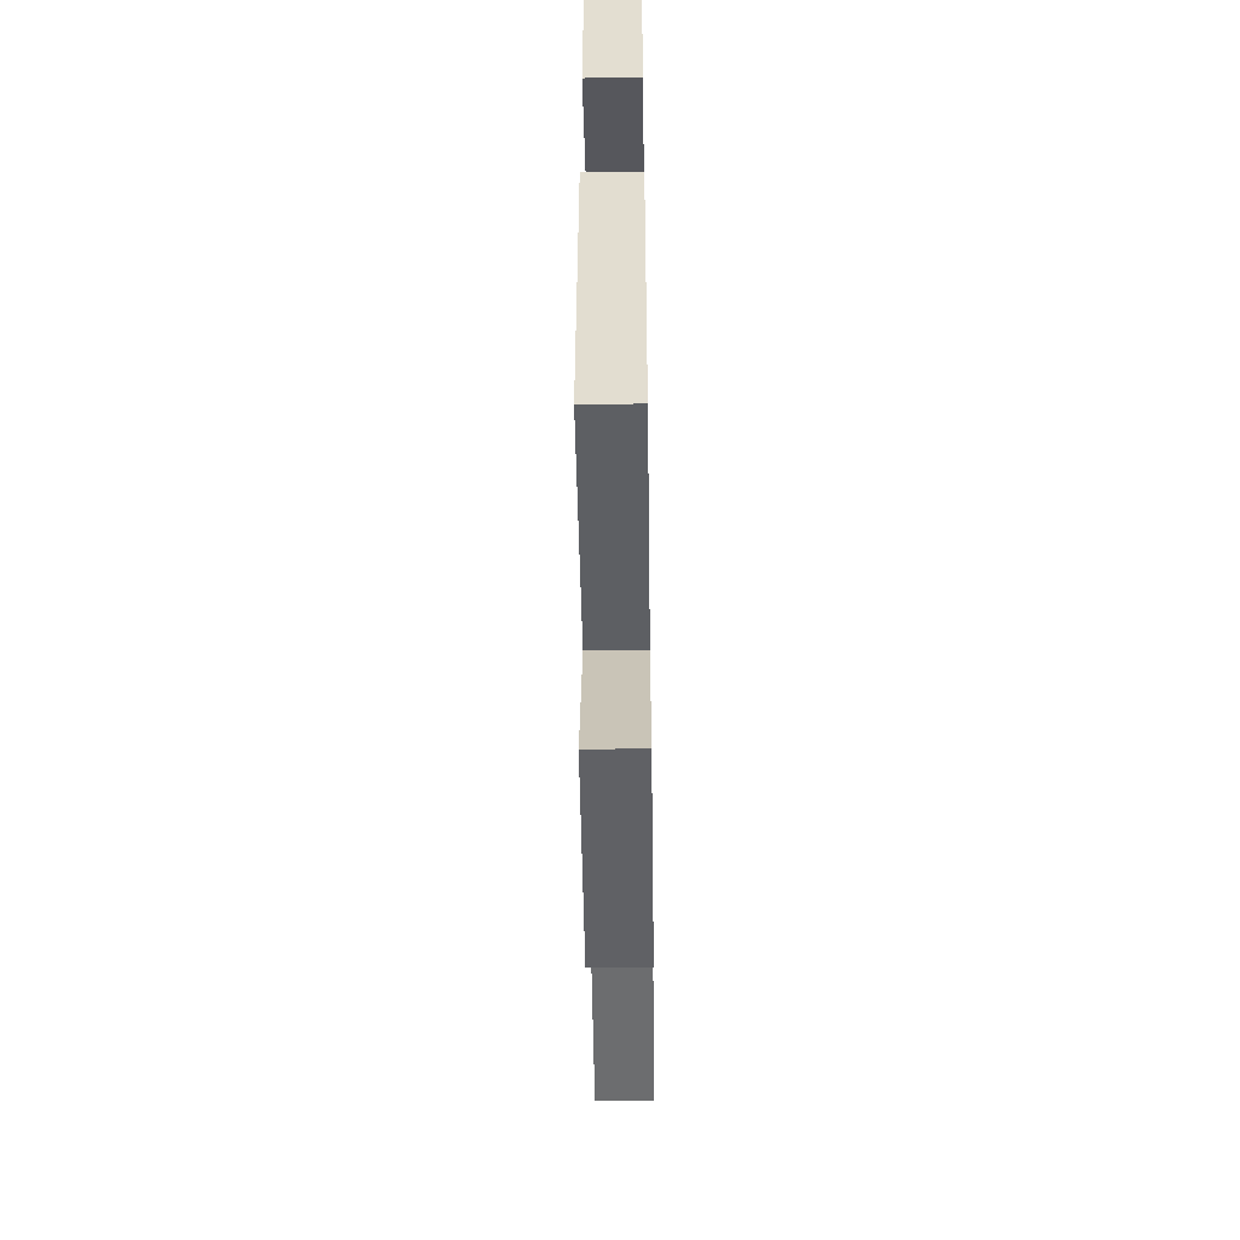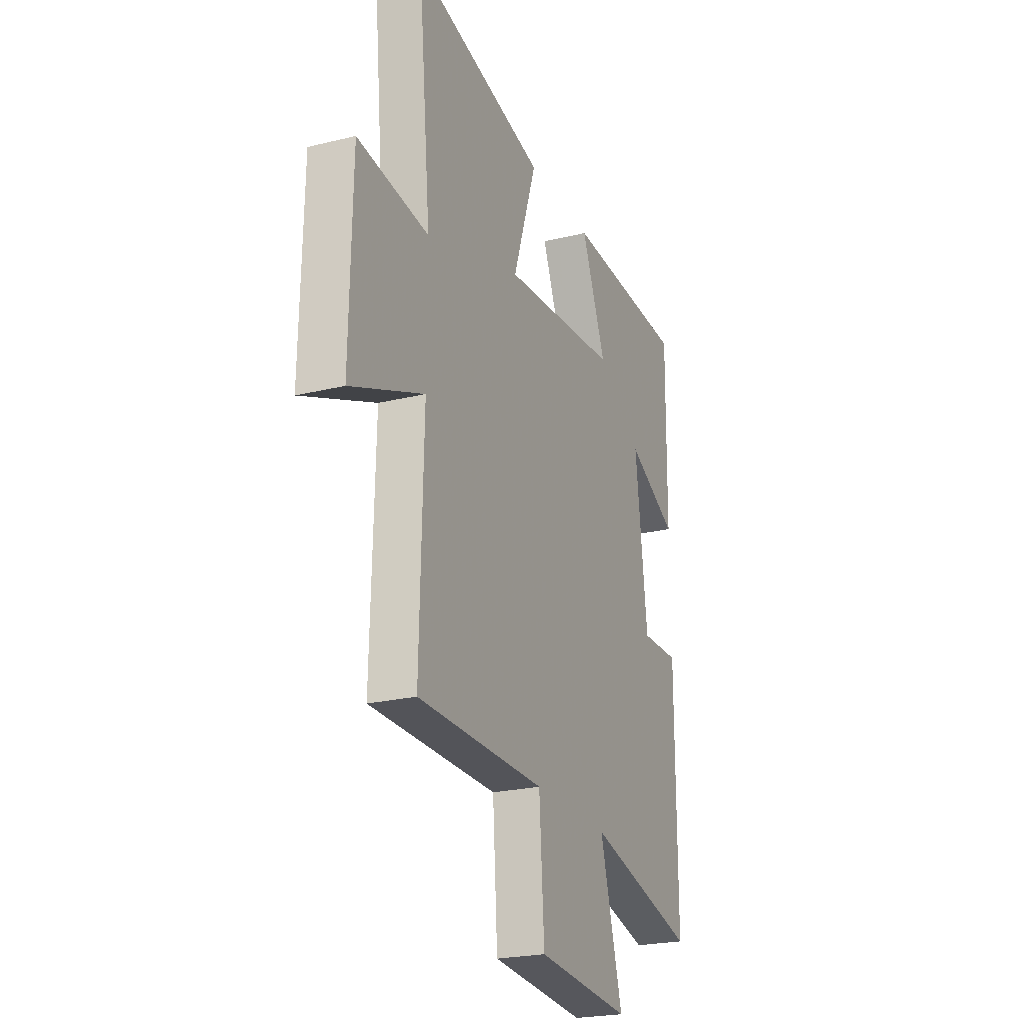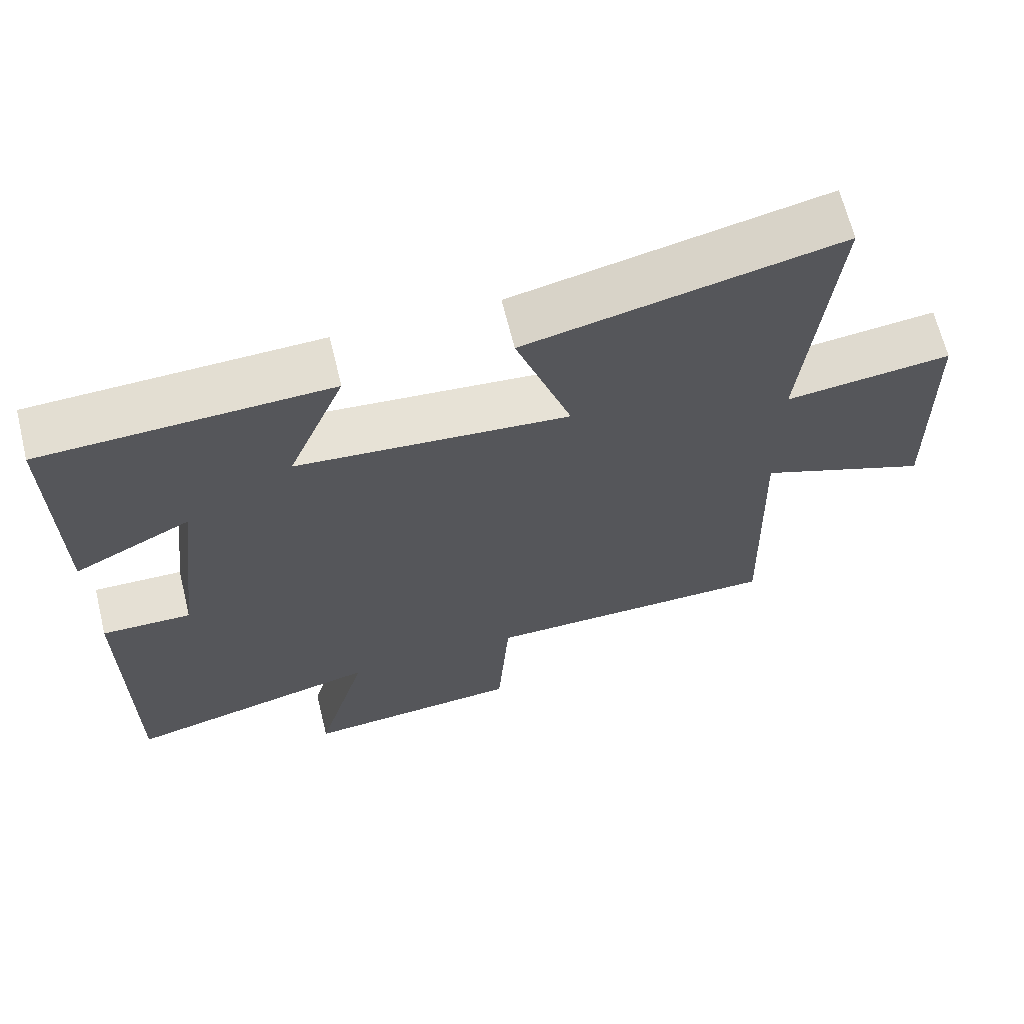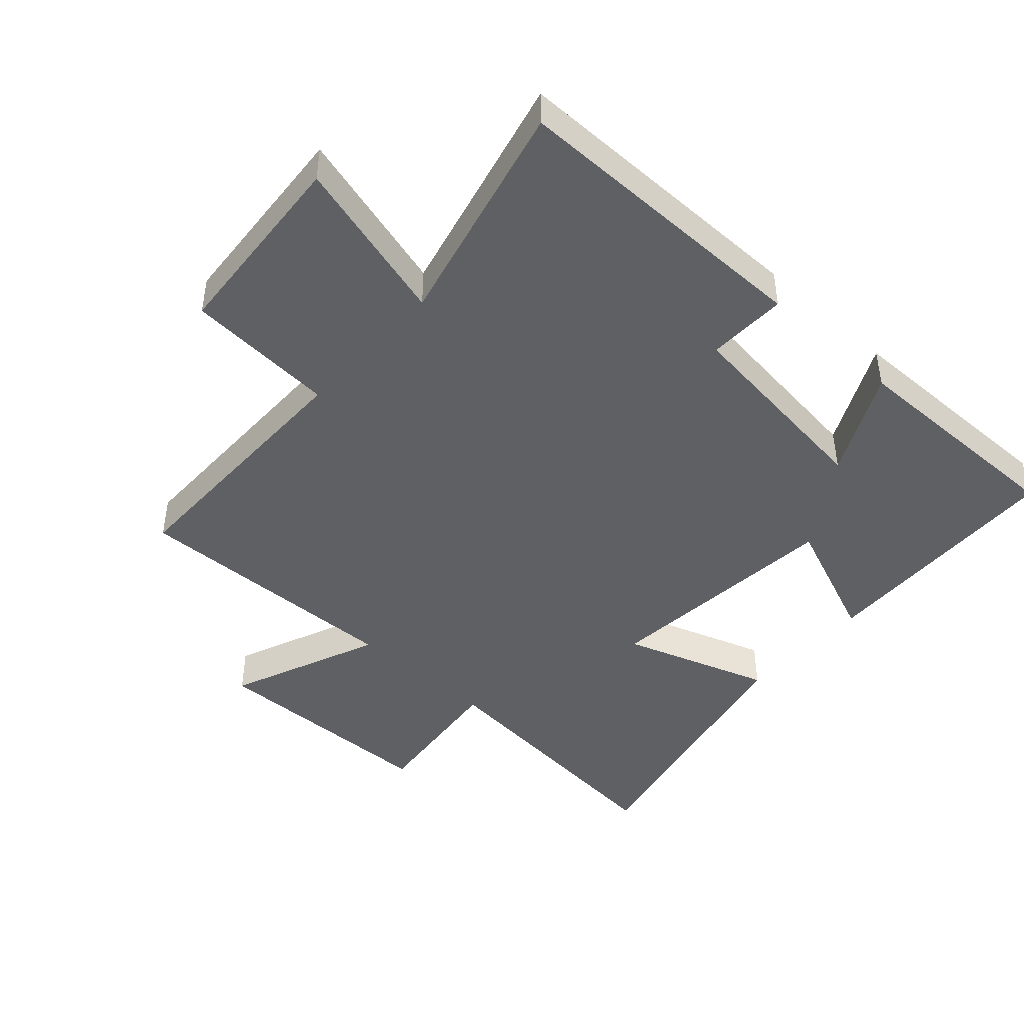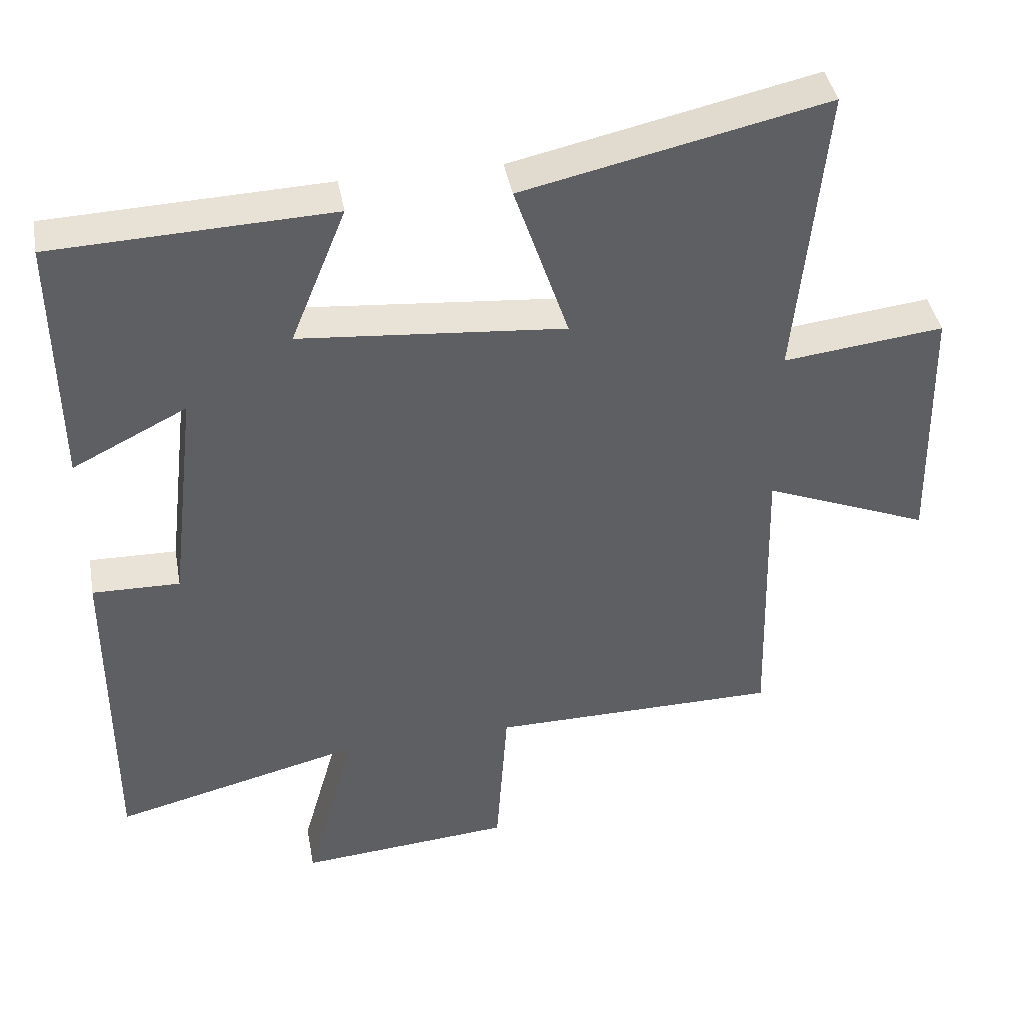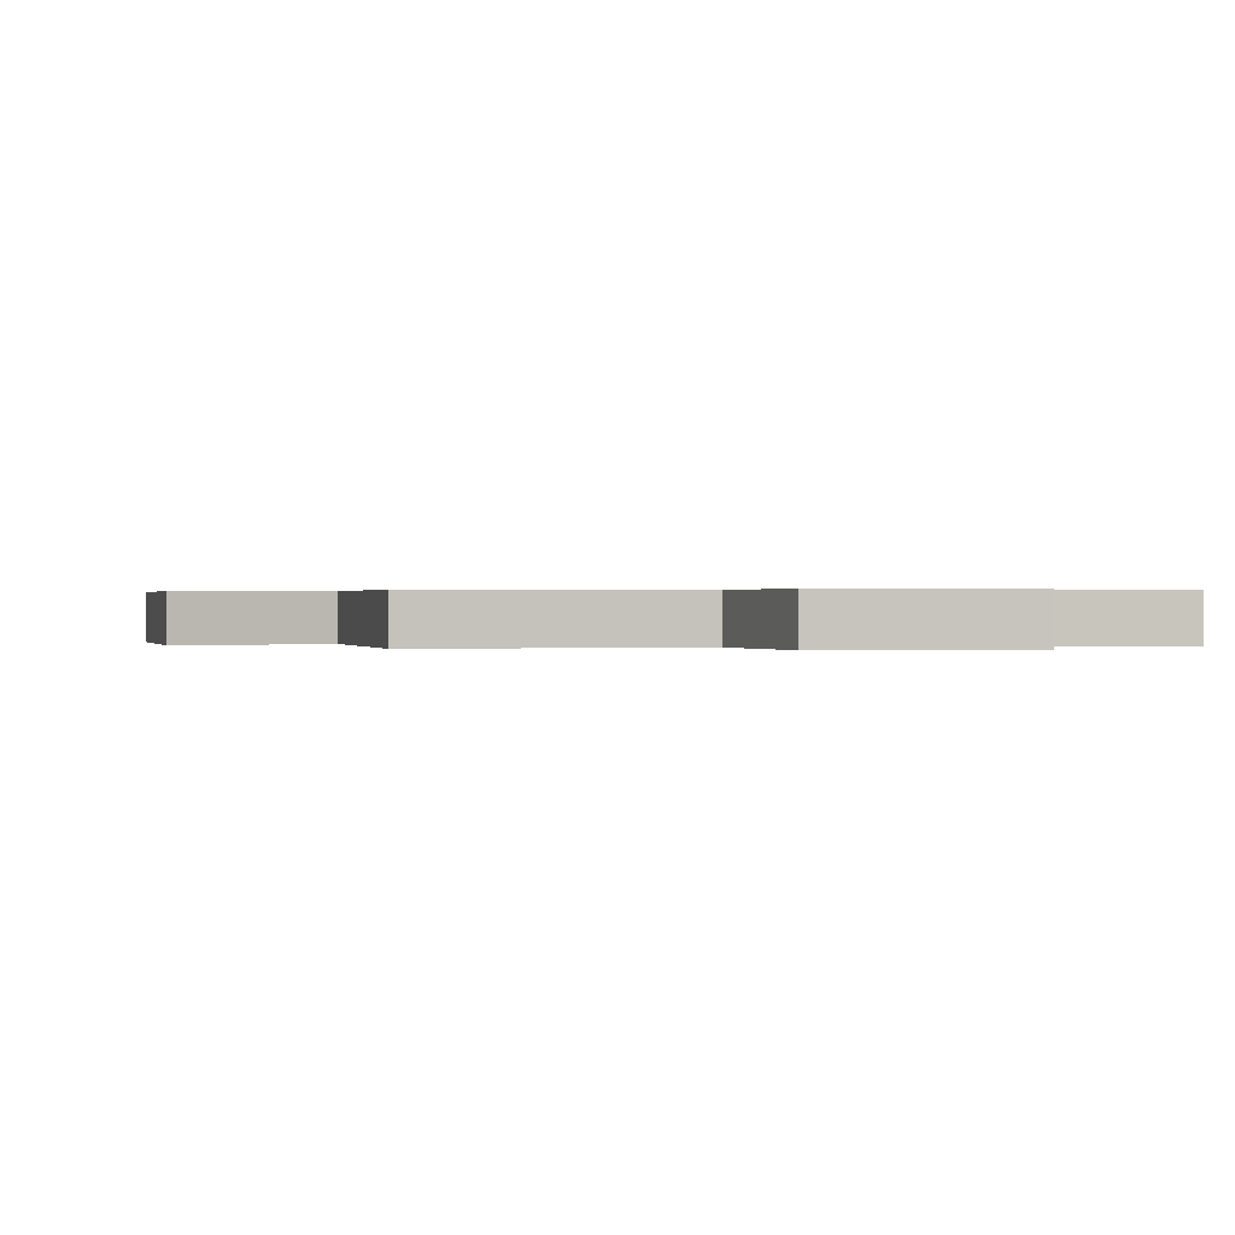
<metadata>
{"format":"obj","ext":"obj","renderer":"f3d","projection":"perspective","resolution":1024,"background":"white","views":[{"elev":-54.2,"azim":-89.2,"up":"+Z"},{"elev":-23.4,"azim":112.5,"up":"+Z"},{"elev":66.1,"azim":-13.8,"up":"+Z"},{"elev":-44.8,"azim":-132.2,"up":"+Y"},{"elev":41.4,"azim":-10.4,"up":"+Z"},{"elev":0.2,"azim":164.4,"up":"+Y"}]}
</metadata>
<code>
v -0.504 0.07 0.486
v -0.109 0.07 0.5
v -0.188 0.07 0.305
v 0.188 0.07 0.271
v 0.111 0.07 0.5
v 0.54 0.07 0.594
v 0.5 0.07 0.172
v 0.728 0.07 0.198
v 0.736 0.07 -0.166
v 0.5 0.07 -0.07
v 0.512 0.07 -0.498
v 0.101 0.07 -0.5
v 0.085 0.07 -0.733
v -0.219 0.07 -0.757
v -0.147 0.07 -0.5
v -0.501 0.07 -0.587
v -0.5 0.07 -0.107
v -0.376 0.07 -0.11
v -0.338 0.07 0.208
v -0.5 0.07 0.127
v -0.504 0 0.486
v -0.109 0 0.5
v -0.188 0 0.305
v 0.188 0 0.271
v 0.111 0 0.5
v 0.54 0 0.594
v 0.5 0 0.172
v 0.728 0 0.198
v 0.736 0 -0.166
v 0.5 0 -0.07
v 0.512 0 -0.498
v 0.101 0 -0.5
v 0.085 0 -0.733
v -0.219 0 -0.757
v -0.147 0 -0.5
v -0.501 0 -0.587
v -0.5 0 -0.107
v -0.376 0 -0.11
v -0.338 0 0.208
v -0.5 0 0.127
f 19 20 1 2
f 18 19 2 3
f 15 16 17 18
f 15 18 3 4
f 12 13 14 15
f 10 11 12 15
f 10 15 4
f 7 8 9 10
f 7 10 4 5
f 5 6 7
f 22 21 40 39
f 23 22 39 38
f 38 37 36 35
f 24 23 38 35
f 35 34 33 32
f 35 32 31 30
f 24 35 30
f 30 29 28 27
f 25 24 30 27
f 27 26 25
f 1 21 22 2
f 2 22 23 3
f 3 23 24 4
f 4 24 25 5
f 5 25 26 6
f 6 26 27 7
f 7 27 28 8
f 8 28 29 9
f 9 29 30 10
f 10 30 31 11
f 11 31 32 12
f 12 32 33 13
f 13 33 34 14
f 14 34 35 15
f 15 35 36 16
f 16 36 37 17
f 17 37 38 18
f 18 38 39 19
f 19 39 40 20
f 20 40 21 1

</code>
